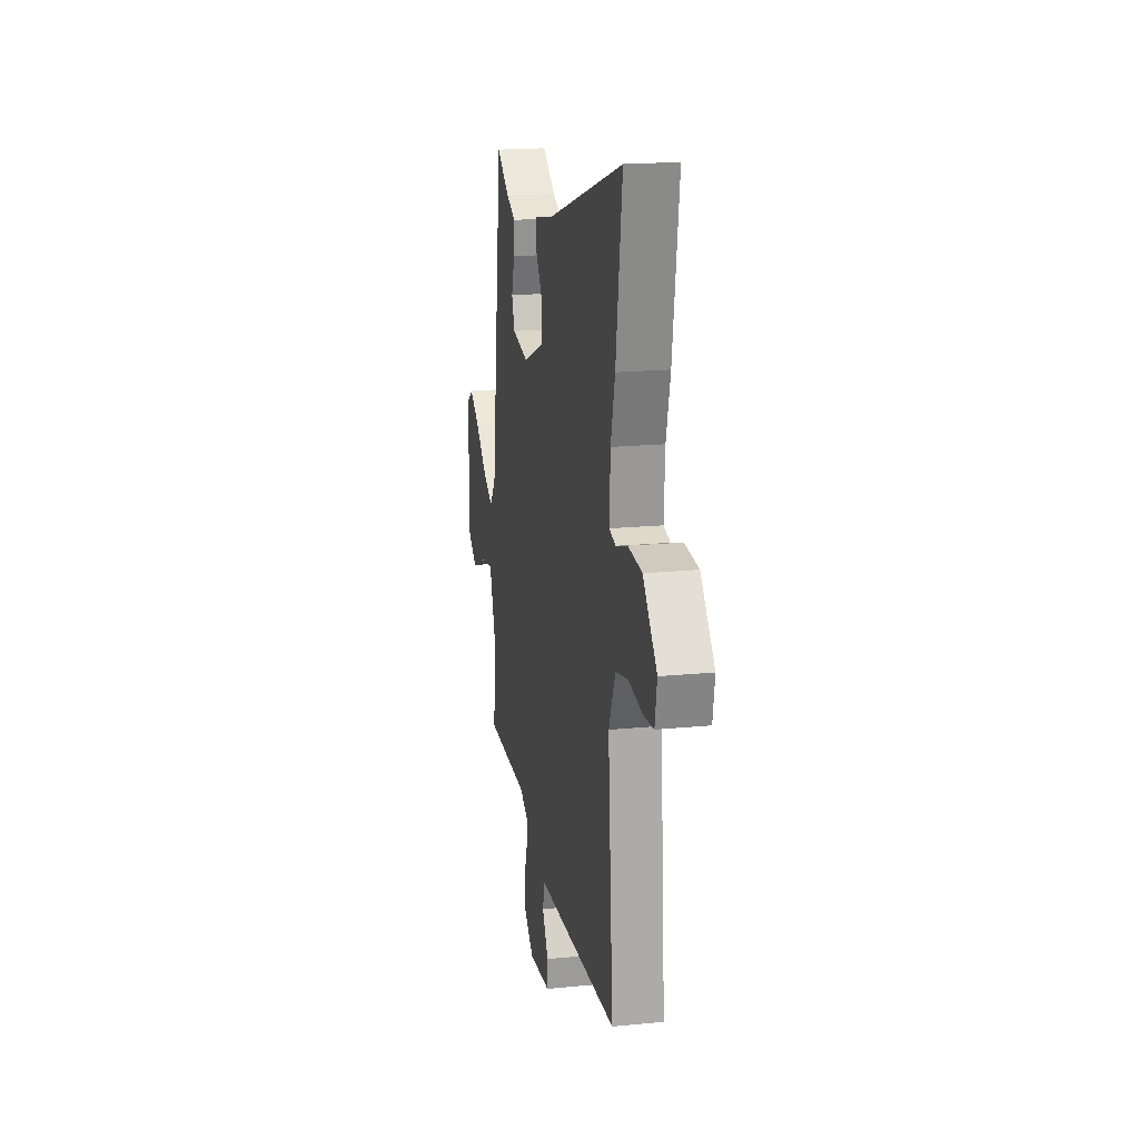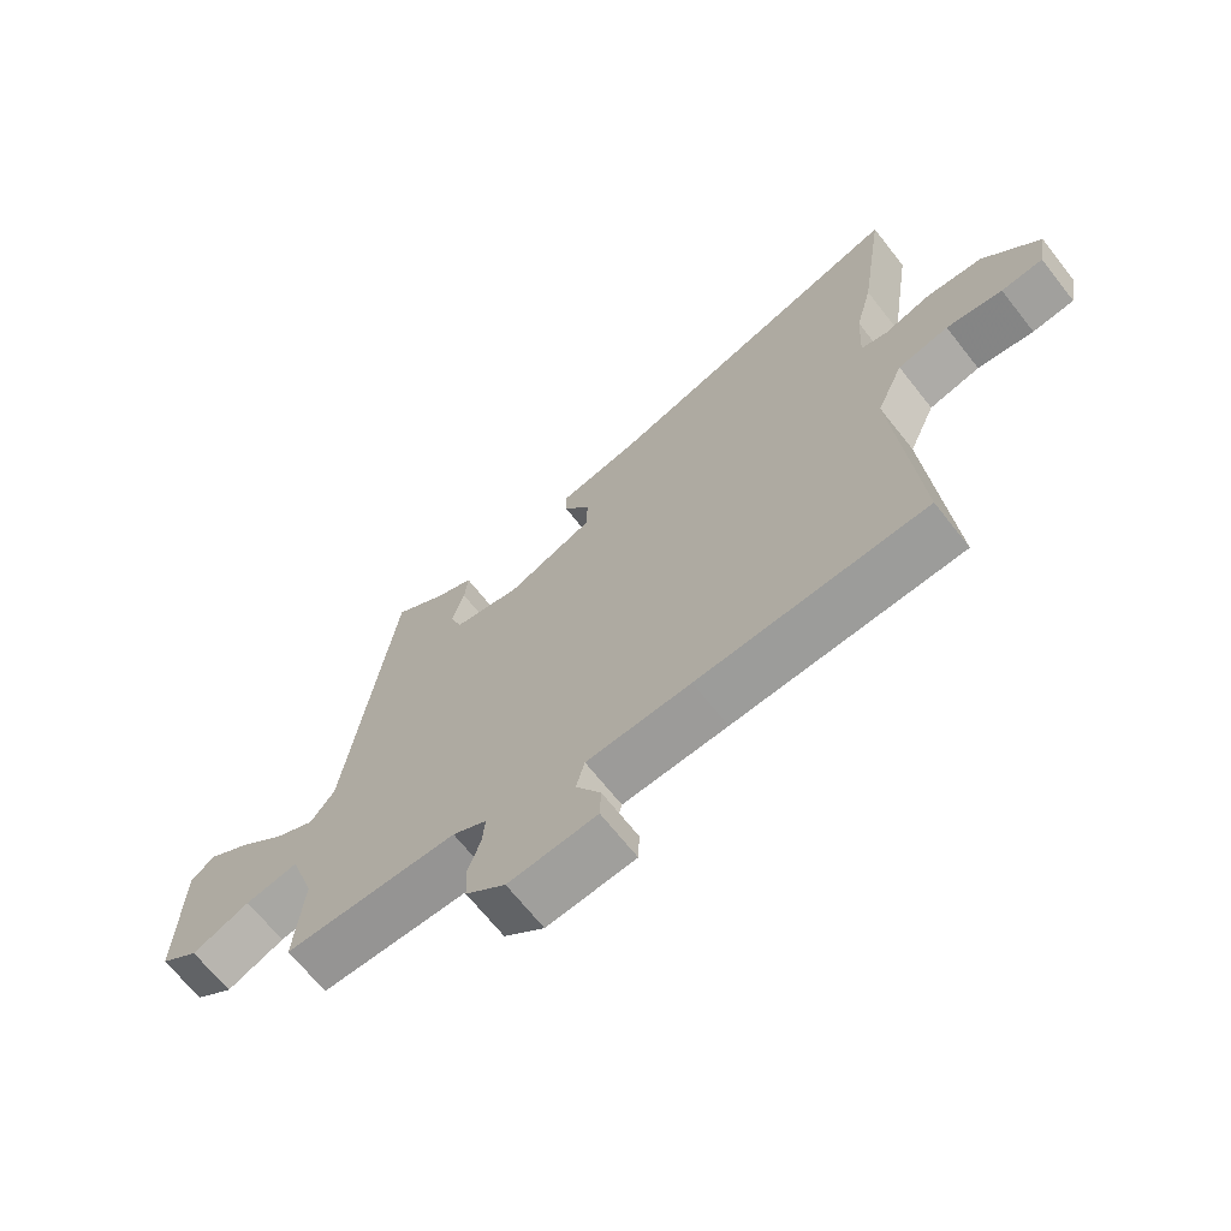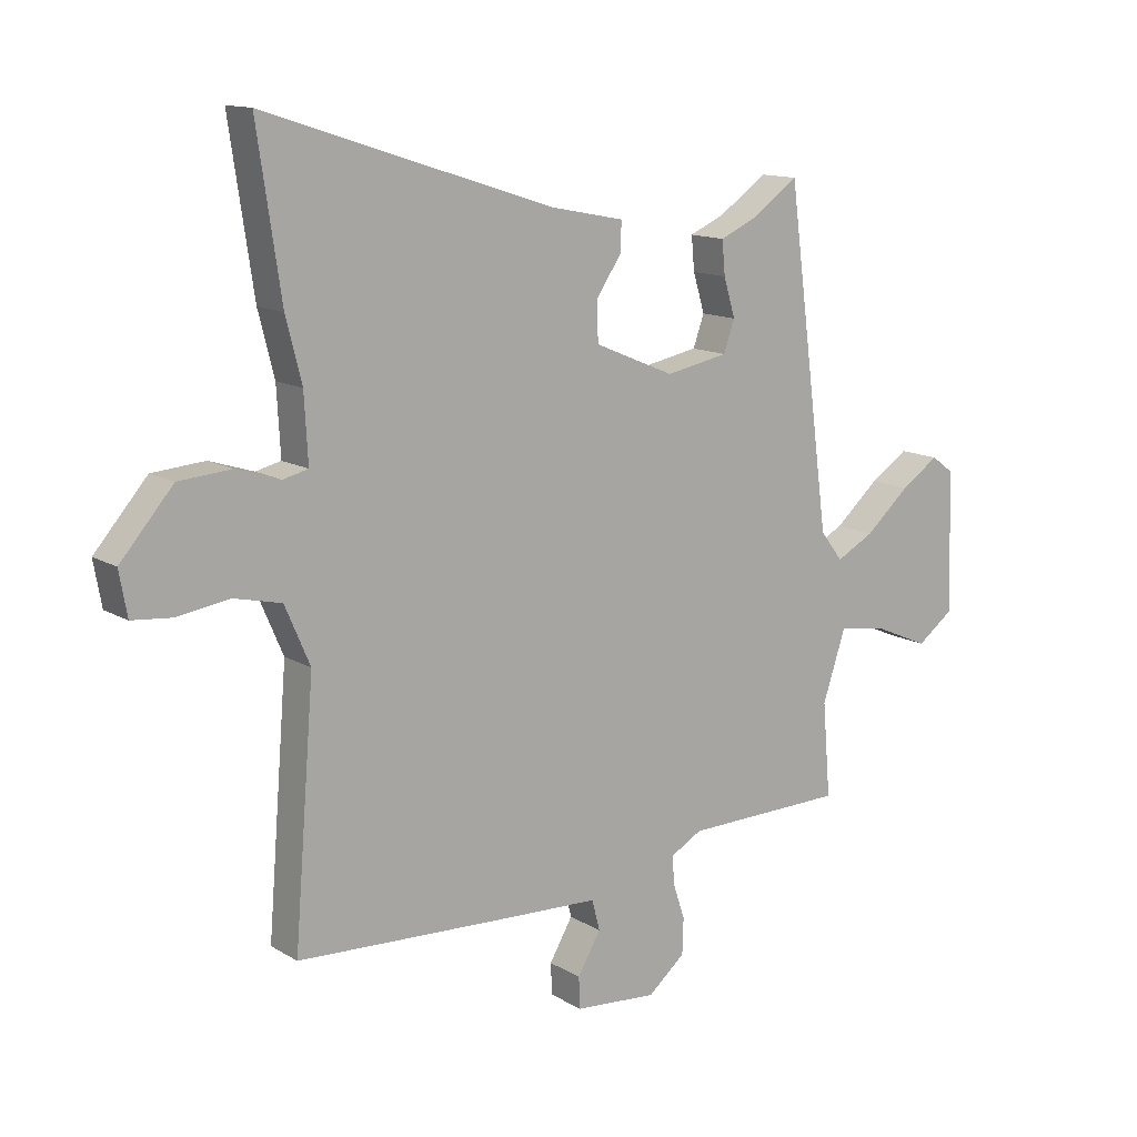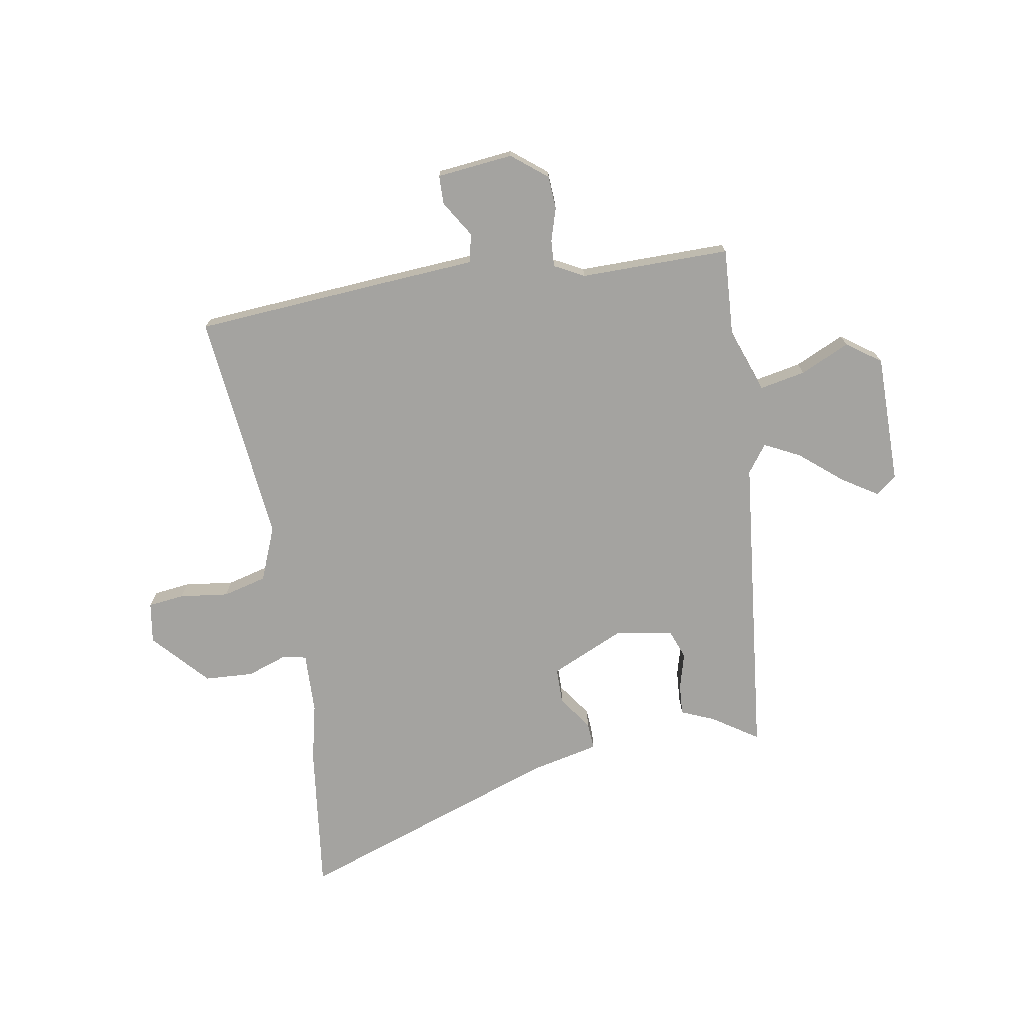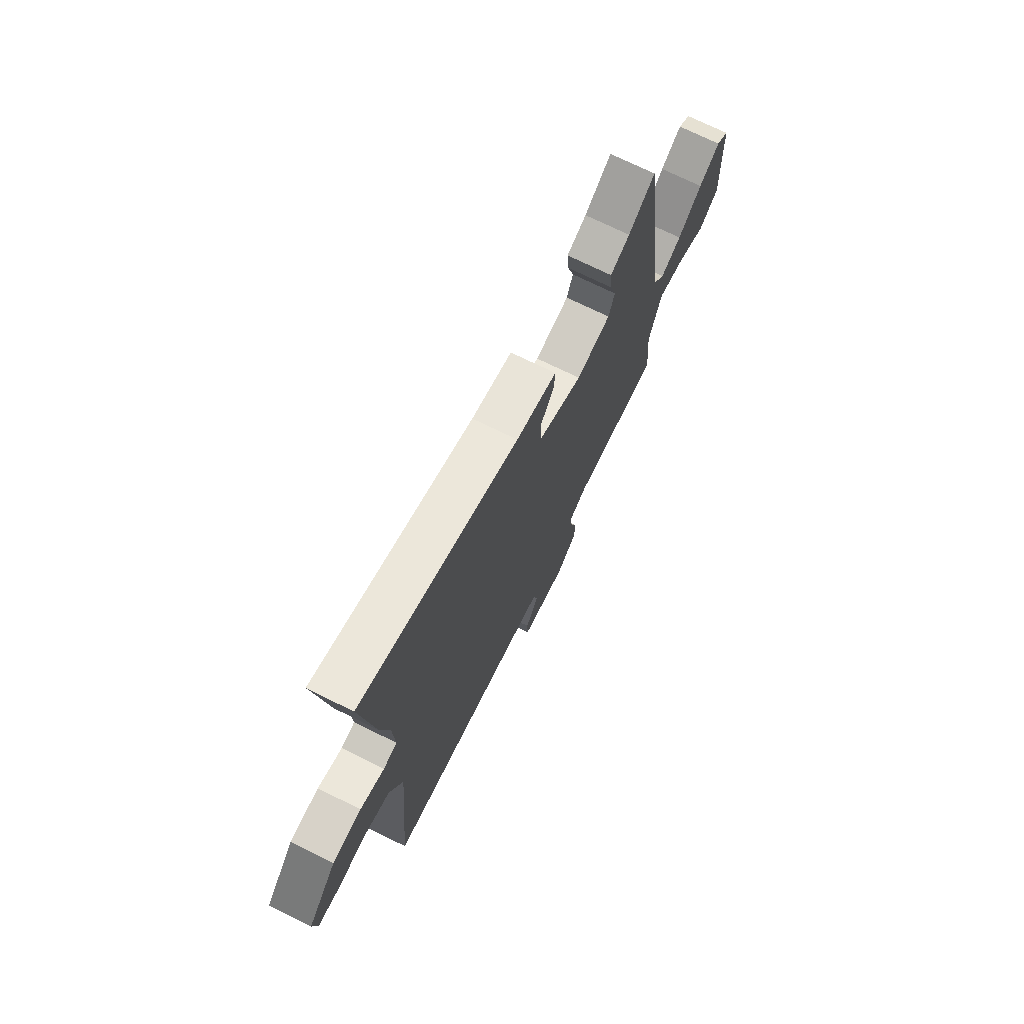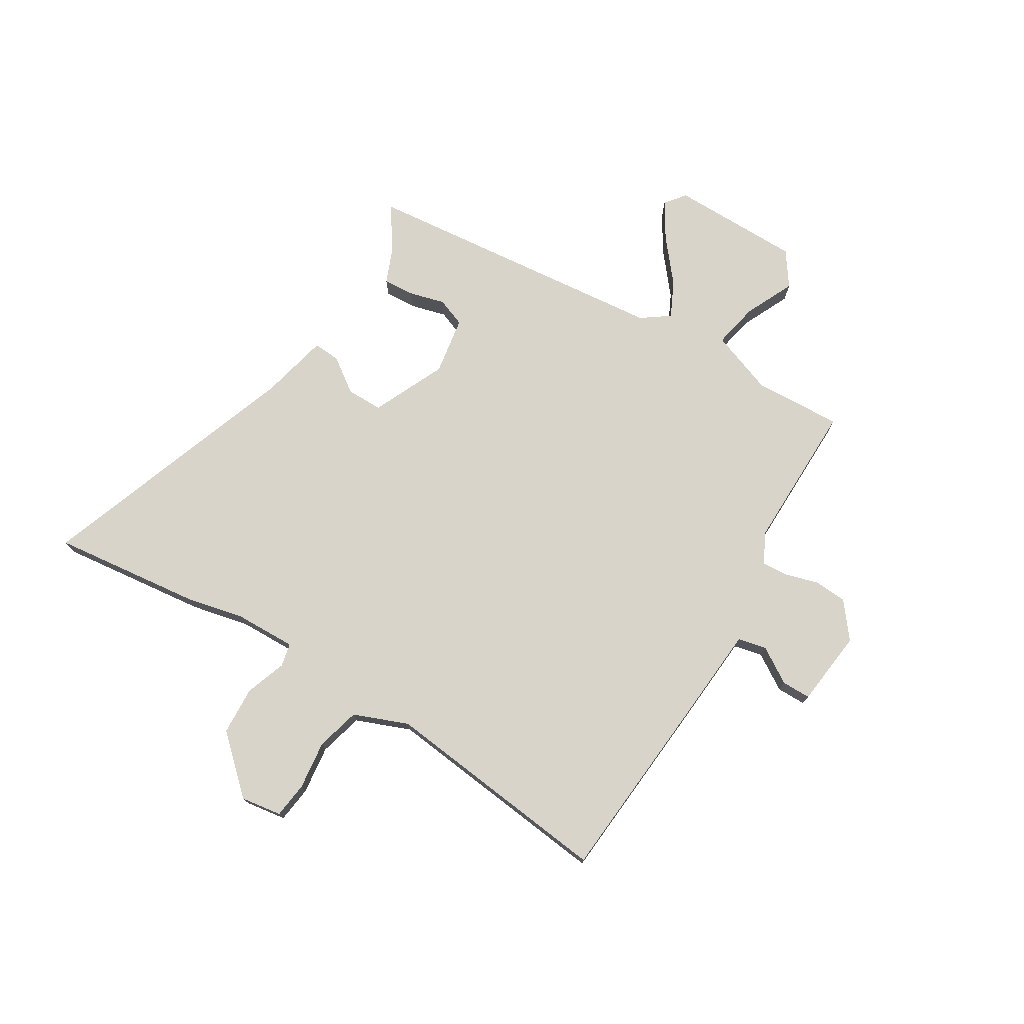
<metadata>
{"format":"obj","ext":"obj","renderer":"f3d","projection":"perspective","resolution":1024,"background":"white","views":[{"elev":18.4,"azim":79.3,"up":"+Z"},{"elev":-68.0,"azim":38.3,"up":"+Z"},{"elev":13.1,"azim":143.1,"up":"+Z"},{"elev":-72.9,"azim":-168.9,"up":"+Y"},{"elev":72.1,"azim":116.3,"up":"+Z"},{"elev":75.1,"azim":123.1,"up":"+Y"}]}
</metadata>
<code>
v 0.523 0.07 0.653
v 0.484 0.07 0.391
v 0.458 0.07 0.289
v 0.452 0.07 0.181
v 0.493 0.07 0.171
v 0.565 0.07 0.194
v 0.651 0.07 0.187
v 0.737 0.07 0.088
v 0.724 0.07 0.016
v 0.66 0.07 0.01
v 0.574 0.07 0.023
v 0.496 0.07 0.005
v 0.455 0.07 -0.09
v 0.488 0.07 -0.5
v 0.139 0.07 -0.517
v -0.02 0.07 -0.524
v -0.033 0.07 -0.574
v 0.005 0.07 -0.639
v 0.003 0.07 -0.69
v -0.132 0.07 -0.701
v -0.193 0.07 -0.65
v -0.195 0.07 -0.591
v -0.176 0.07 -0.534
v -0.172 0.07 -0.487
v -0.224 0.07 -0.458
v -0.488 0.07 -0.453
v -0.475 0.07 -0.299
v -0.513 0.07 -0.184
v -0.594 0.07 -0.198
v -0.682 0.07 -0.236
v -0.741 0.07 -0.192
v -0.735 0.07 0.038
v -0.698 0.07 0.065
v -0.635 0.07 0.023
v -0.563 0.07 -0.04
v -0.501 0.07 -0.073
v -0.464 0.07 -0.025
v -0.392 0.07 0.519
v -0.313 0.07 0.464
v -0.255 0.07 0.438
v -0.26 0.07 0.383
v -0.279 0.07 0.32
v -0.261 0.07 0.269
v -0.159 0.07 0.249
v -0.028 0.07 0.304
v -0.026 0.07 0.368
v -0.067 0.07 0.429
v -0.069 0.07 0.477
v 0.052 0.07 0.501
v 0.523 0 0.653
v 0.484 0 0.391
v 0.458 0 0.289
v 0.452 0 0.181
v 0.493 0 0.171
v 0.565 0 0.194
v 0.651 0 0.187
v 0.737 0 0.088
v 0.724 0 0.016
v 0.66 0 0.01
v 0.574 0 0.023
v 0.496 0 0.005
v 0.455 0 -0.09
v 0.488 0 -0.5
v 0.139 0 -0.517
v -0.02 0 -0.524
v -0.033 0 -0.574
v 0.005 0 -0.639
v 0.003 0 -0.69
v -0.132 0 -0.701
v -0.193 0 -0.65
v -0.195 0 -0.591
v -0.176 0 -0.534
v -0.172 0 -0.487
v -0.224 0 -0.458
v -0.488 0 -0.453
v -0.475 0 -0.299
v -0.513 0 -0.184
v -0.594 0 -0.198
v -0.682 0 -0.236
v -0.741 0 -0.192
v -0.735 0 0.038
v -0.698 0 0.065
v -0.635 0 0.023
v -0.563 0 -0.04
v -0.501 0 -0.073
v -0.464 0 -0.025
v -0.392 0 0.519
v -0.313 0 0.464
v -0.255 0 0.438
v -0.26 0 0.383
v -0.279 0 0.32
v -0.261 0 0.269
v -0.159 0 0.249
v -0.028 0 0.304
v -0.026 0 0.368
v -0.067 0 0.429
v -0.069 0 0.477
v 0.052 0 0.501
f 46 47 48 49
f 45 46 49 1
f 39 40 41 42
f 37 38 39 42
f 37 42 43
f 32 33 34 35
f 32 35 36
f 29 30 31 32
f 28 29 32 36
f 27 28 36 37
f 25 26 27
f 24 25 27 37
f 20 21 22 23
f 20 23 24
f 17 18 19 20
f 16 17 20 24
f 13 14 15 16
f 12 13 16 24
f 8 9 10 11
f 8 11 12
f 5 6 7 8
f 4 5 8 12
f 45 1 2 3
f 44 45 3 4
f 37 43 44
f 24 37 44
f 4 12 24 44
f 98 97 96 95
f 50 98 95 94
f 91 90 89 88
f 91 88 87 86
f 92 91 86
f 84 83 82 81
f 85 84 81
f 81 80 79 78
f 85 81 78 77
f 86 85 77 76
f 76 75 74
f 86 76 74 73
f 72 71 70 69
f 73 72 69
f 69 68 67 66
f 73 69 66 65
f 65 64 63 62
f 73 65 62 61
f 60 59 58 57
f 61 60 57
f 57 56 55 54
f 61 57 54 53
f 52 51 50 94
f 53 52 94 93
f 93 92 86
f 93 86 73
f 93 73 61 53
f 1 50 51 2
f 2 51 52 3
f 3 52 53 4
f 4 53 54 5
f 5 54 55 6
f 6 55 56 7
f 7 56 57 8
f 8 57 58 9
f 9 58 59 10
f 10 59 60 11
f 11 60 61 12
f 12 61 62 13
f 13 62 63 14
f 14 63 64 15
f 15 64 65 16
f 16 65 66 17
f 17 66 67 18
f 18 67 68 19
f 19 68 69 20
f 20 69 70 21
f 21 70 71 22
f 22 71 72 23
f 23 72 73 24
f 24 73 74 25
f 25 74 75 26
f 26 75 76 27
f 27 76 77 28
f 28 77 78 29
f 29 78 79 30
f 30 79 80 31
f 31 80 81 32
f 32 81 82 33
f 33 82 83 34
f 34 83 84 35
f 35 84 85 36
f 36 85 86 37
f 37 86 87 38
f 38 87 88 39
f 39 88 89 40
f 40 89 90 41
f 41 90 91 42
f 42 91 92 43
f 43 92 93 44
f 44 93 94 45
f 45 94 95 46
f 46 95 96 47
f 47 96 97 48
f 48 97 98 49
f 49 98 50 1

</code>
